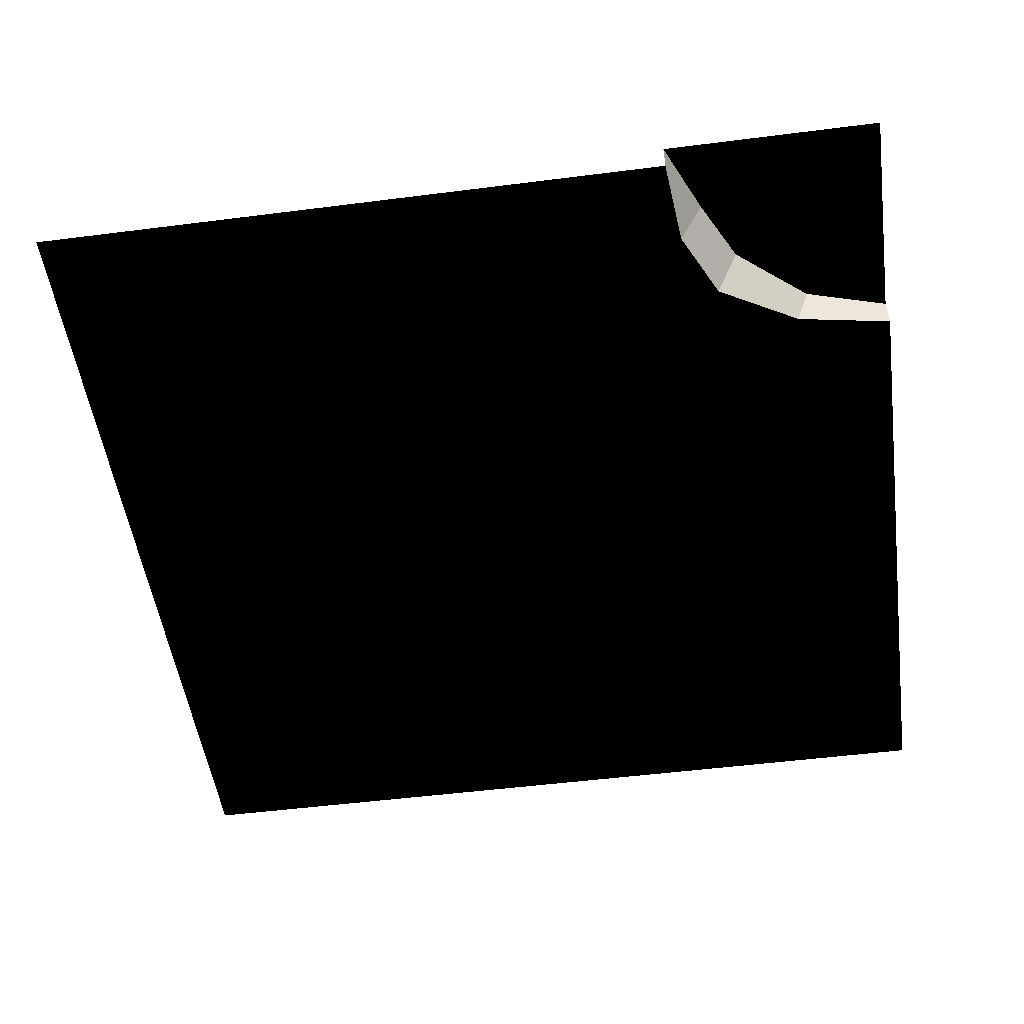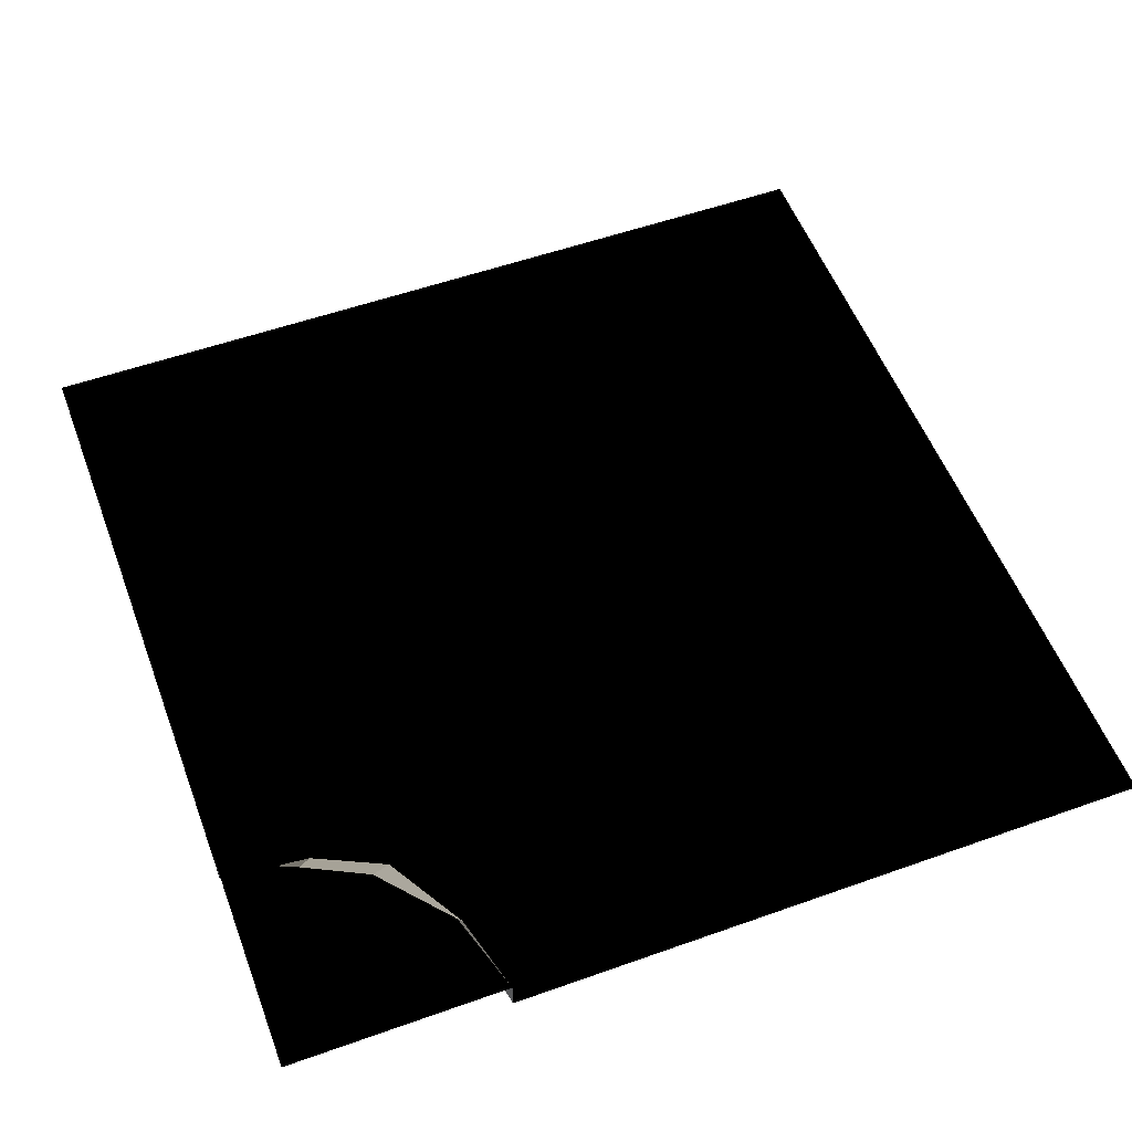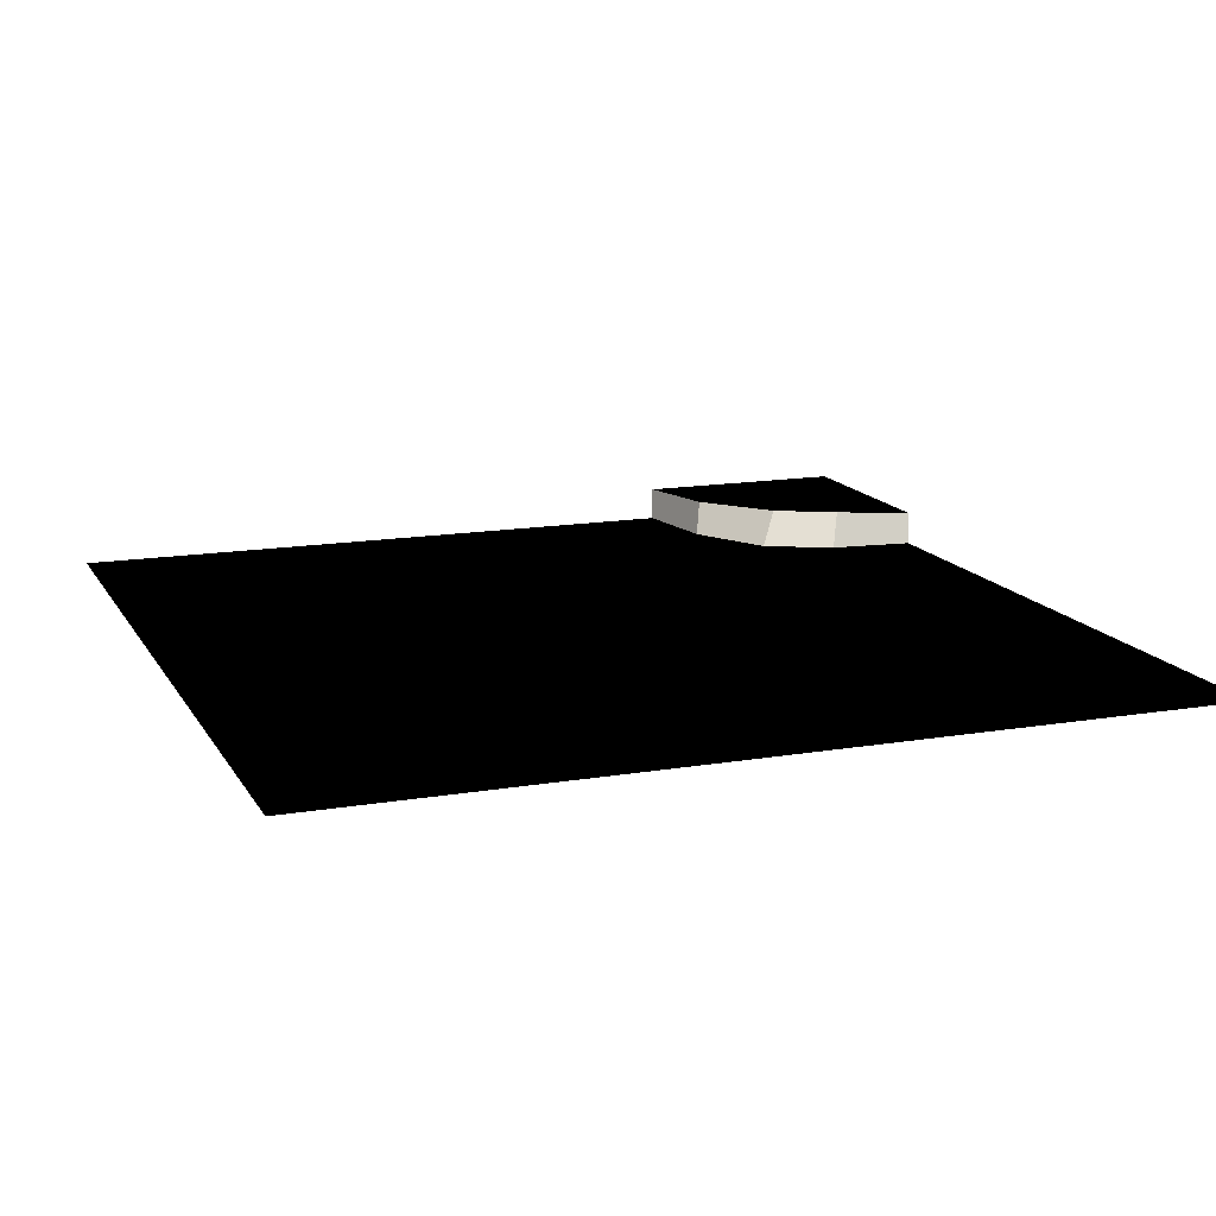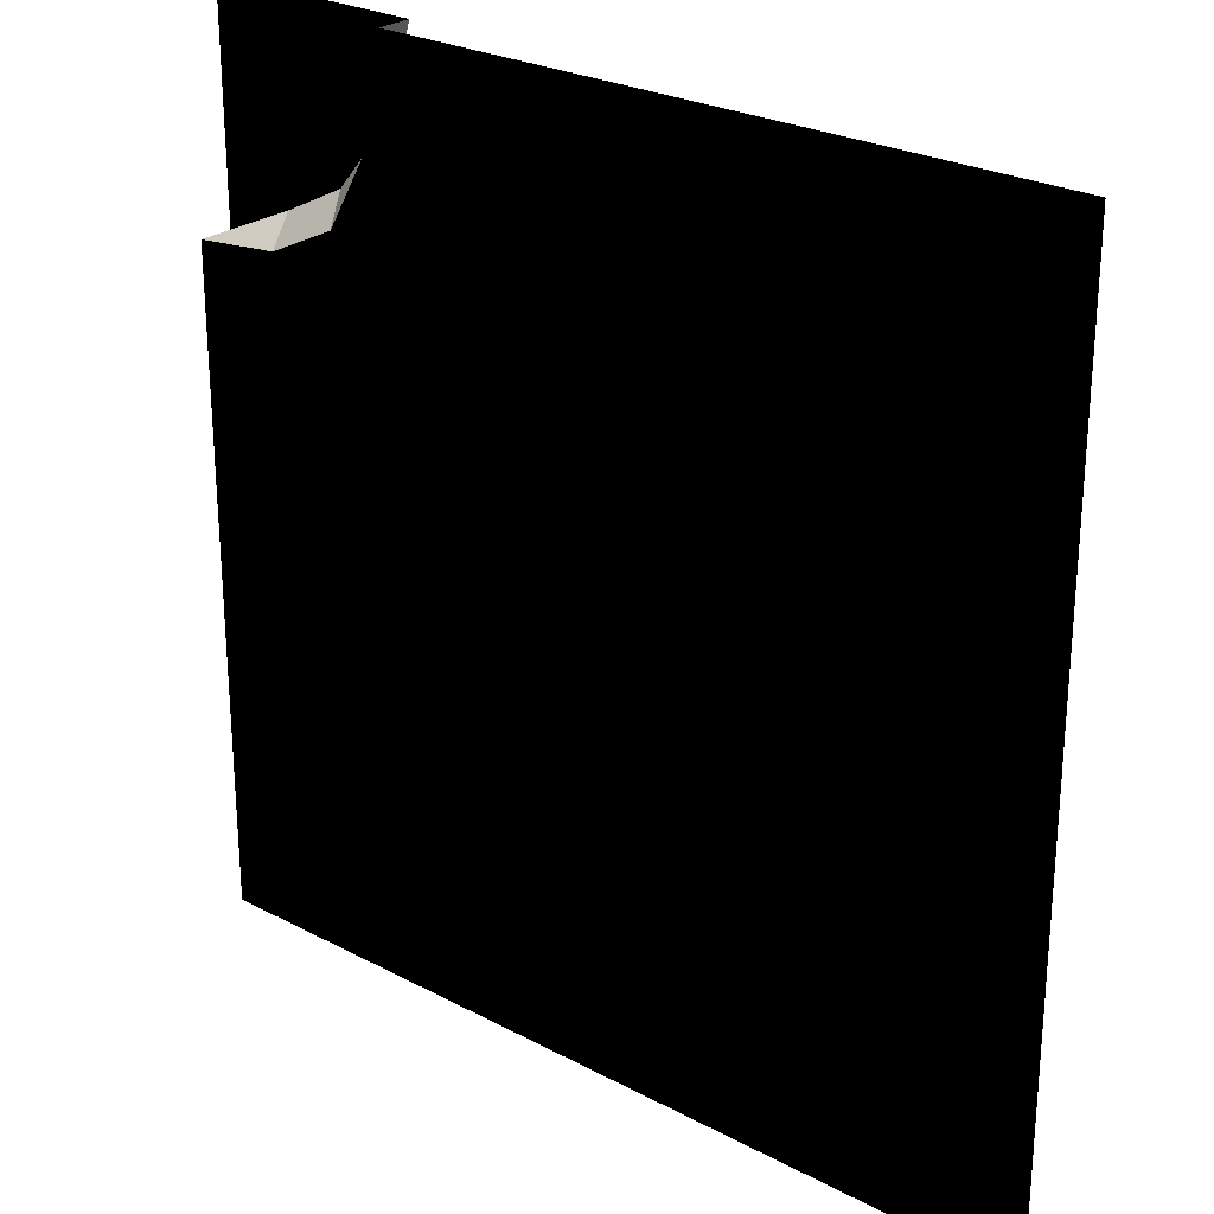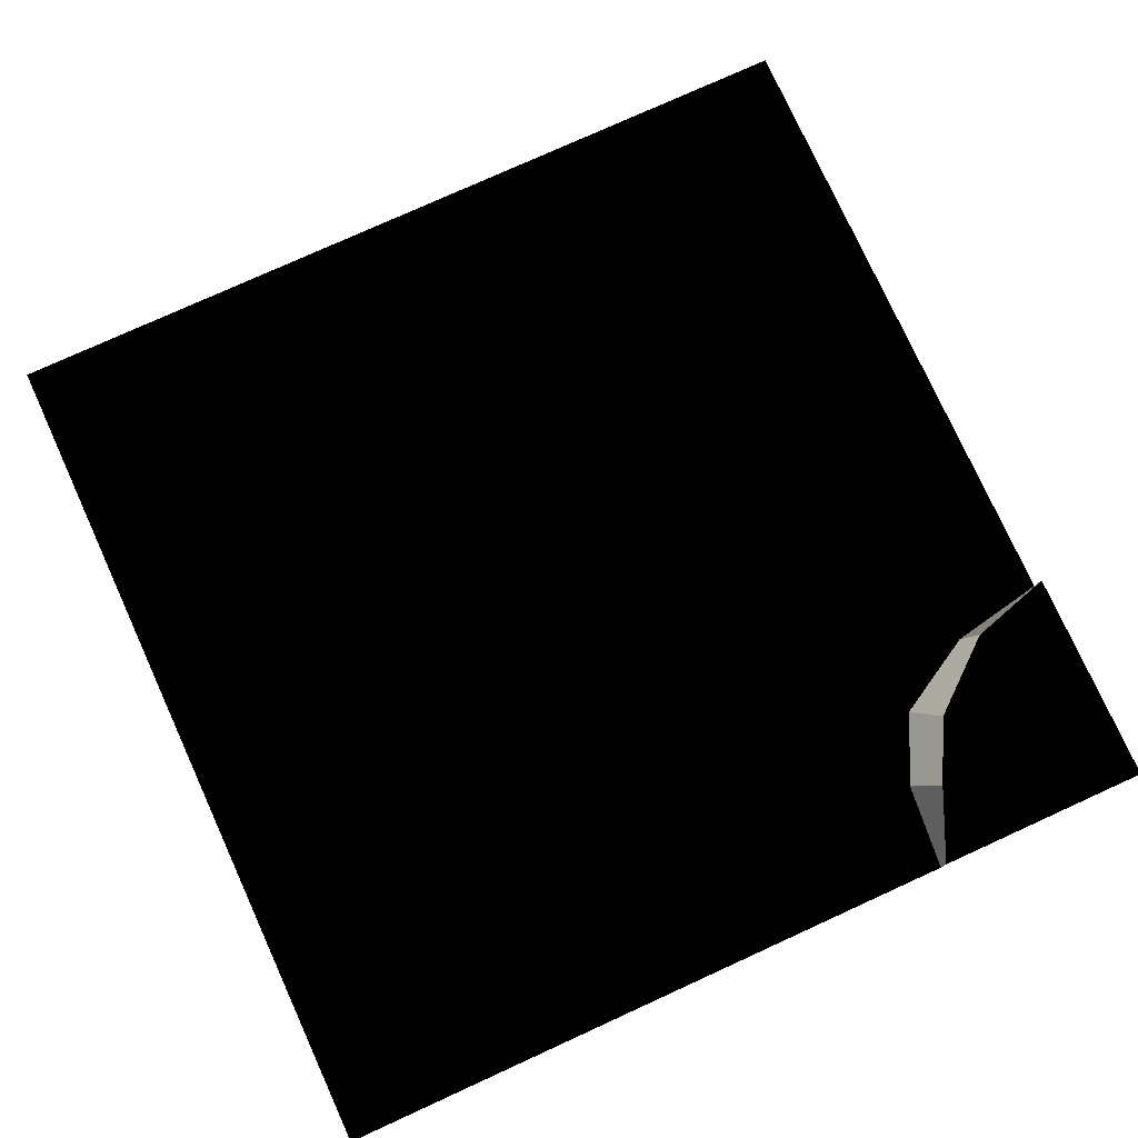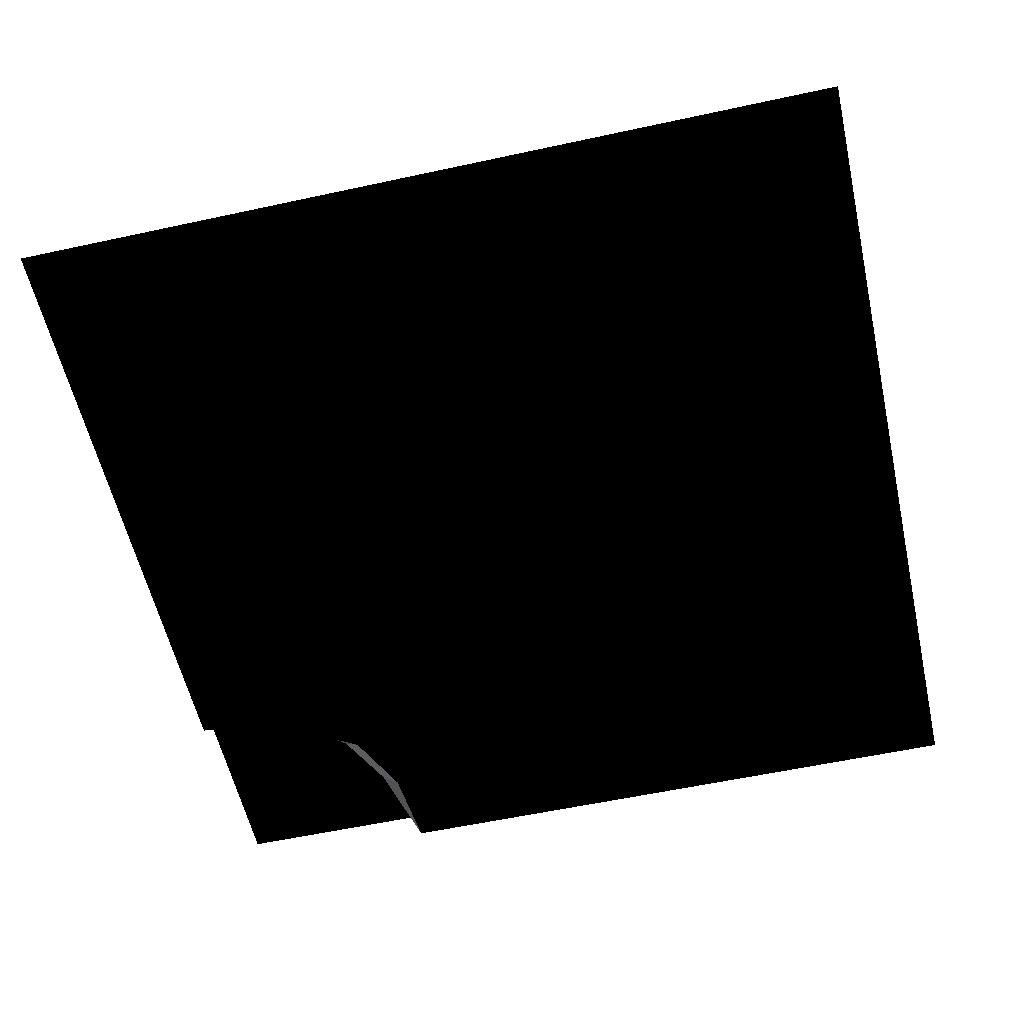
<metadata>
{"format":"obj","ext":"obj","renderer":"f3d","projection":"perspective","resolution":1024,"background":"white","views":[{"elev":-51.1,"azim":-82.1,"up":"+Y"},{"elev":54.8,"azim":-20.6,"up":"+Y"},{"elev":14.5,"azim":159.7,"up":"+Y"},{"elev":25.8,"azim":40.2,"up":"+Z"},{"elev":77.3,"azim":-114.5,"up":"+Y"},{"elev":-57.5,"azim":102.7,"up":"+Y"}]}
</metadata>
<code>
g road_Dirt_Corner
v -5 7.153e-05 7.153e-05
v -4.584 7.153e-05 -1.074
v -4.223 7.153e-05 -0.8904
v -5 7.153e-05 -1.259
v -4.101 -0.1948 -1.02
v -4.223 7.153e-05 -0.8904
v -4.584 7.153e-05 -1.074
v -4.499 -0.1948 -1.211
v -4.392 -0.1948 -1.575
v -3.835 -0.1948 -1.309
v -4.101 -0.1948 -1.02
v -4.499 -0.1948 -1.211
v -5 -0.1948 -1.556
v -5 -0.1948 -1.259
v -4.392 -0.1948 -1.575
v -5 -0.1948 -1.556
v -5 -0.1948 -5
v -7.153e-05 -0.1948 -5
v -3.835 -0.1948 -1.309
v -5 7.153e-05 7.153e-05
v -3.88 7.153e-05 -0.4788
v -3.741 7.153e-05 7.153e-05
v -4.223 7.153e-05 -0.8904
v -3.835 -0.1948 -0.5518
v -3.741 -0.1948 7.153e-05
v -3.741 7.153e-05 7.153e-05
v -3.835 -0.1948 -0.5518
v -3.741 7.153e-05 7.153e-05
v -3.88 7.153e-05 -0.4788
v -4.101 -0.1948 -1.02
v -3.835 -0.1948 -1.309
v -3.536 -0.1948 -0.686
v -3.835 -0.1948 -0.5518
v -3.444 -0.1948 7.153e-05
v -3.741 -0.1948 7.153e-05
v -3.536 -0.1948 -0.686
v -3.835 -0.1948 -1.309
v -7.153e-05 -0.1948 -5
v -7.153e-05 -0.1948 7.153e-05
v -3.444 -0.1948 7.153e-05
v -4.101 -0.1948 -1.02
v -3.835 -0.1948 -0.5518
v -3.88 7.153e-05 -0.4788
v -4.223 7.153e-05 -0.8904
v -4.584 7.153e-05 -1.074
v -5 7.153e-05 -1.259
v -5 -0.1948 -1.259
v -4.584 7.153e-05 -1.074
v -5 -0.1948 -1.259
v -4.499 -0.1948 -1.211
f 3 2 1
f 2 4 1
f 7 6 5
f 8 7 5
f 11 10 9
f 12 11 9
f 12 9 13
f 14 12 13
f 17 16 15
f 17 15 18
f 15 19 18
f 22 21 20
f 21 23 20
f 26 25 24
f 29 28 27
f 32 31 30
f 33 32 30
f 32 33 34
f 33 35 34
f 38 37 36
f 38 36 39
f 36 40 39
f 43 42 41
f 44 43 41
f 47 46 45
f 50 49 48

</code>
